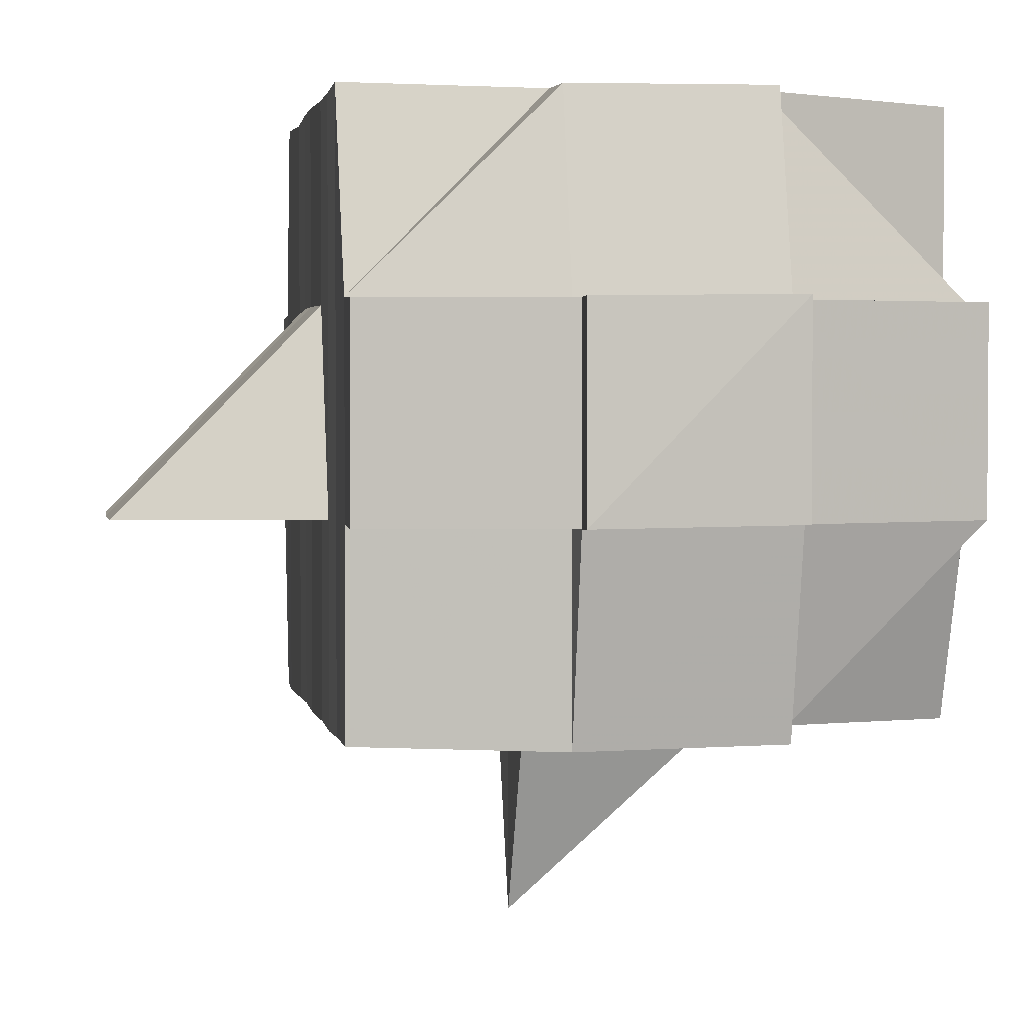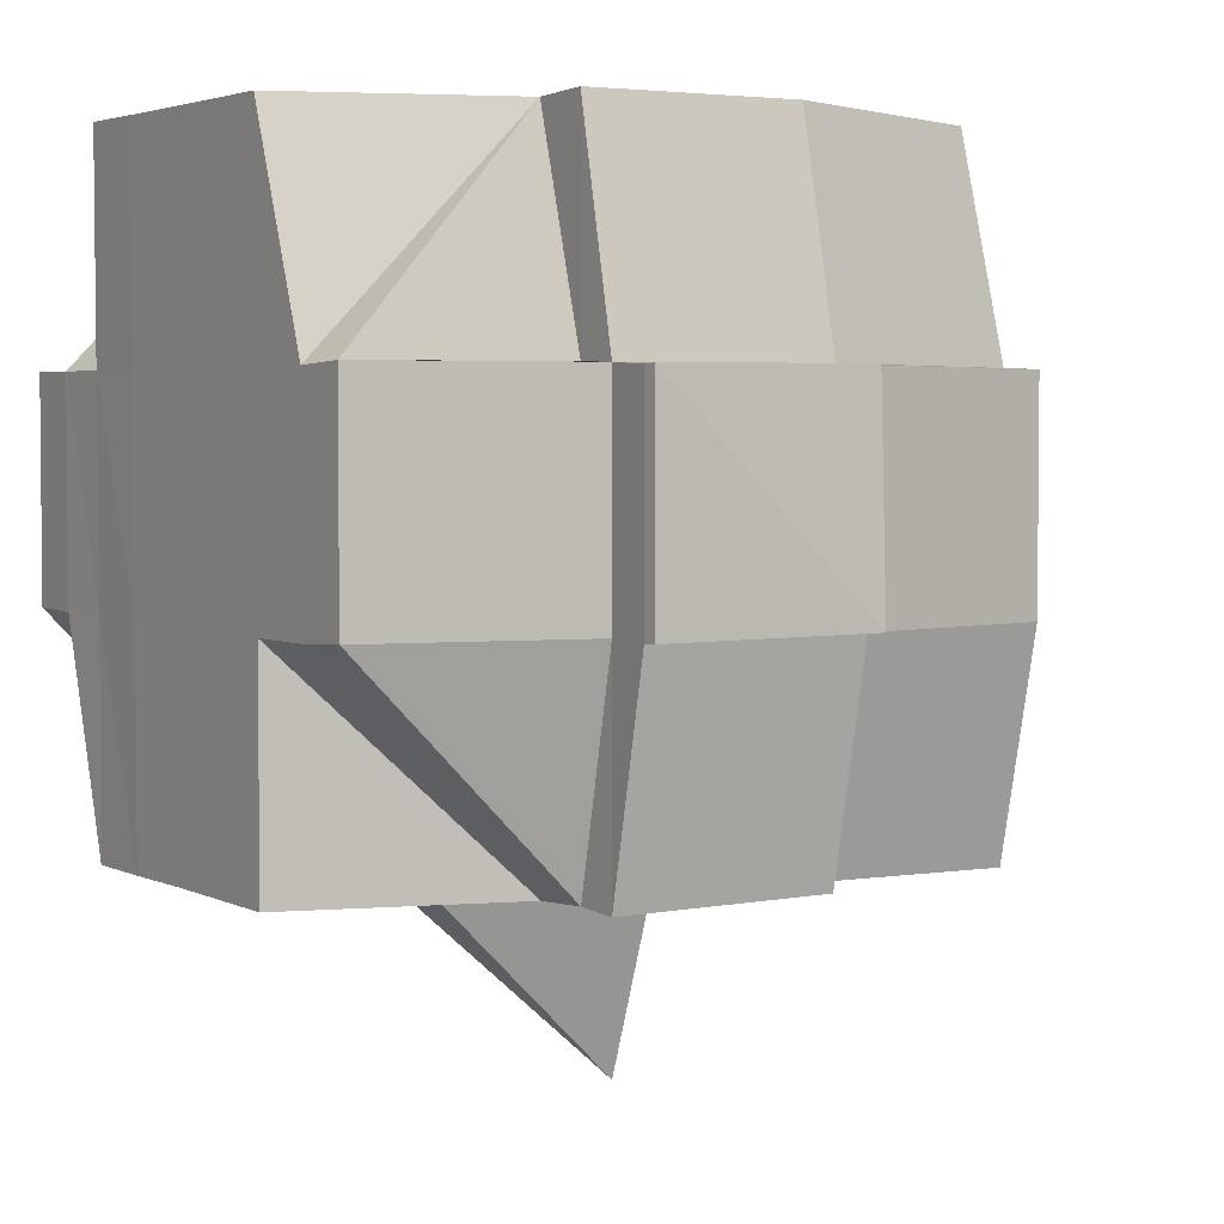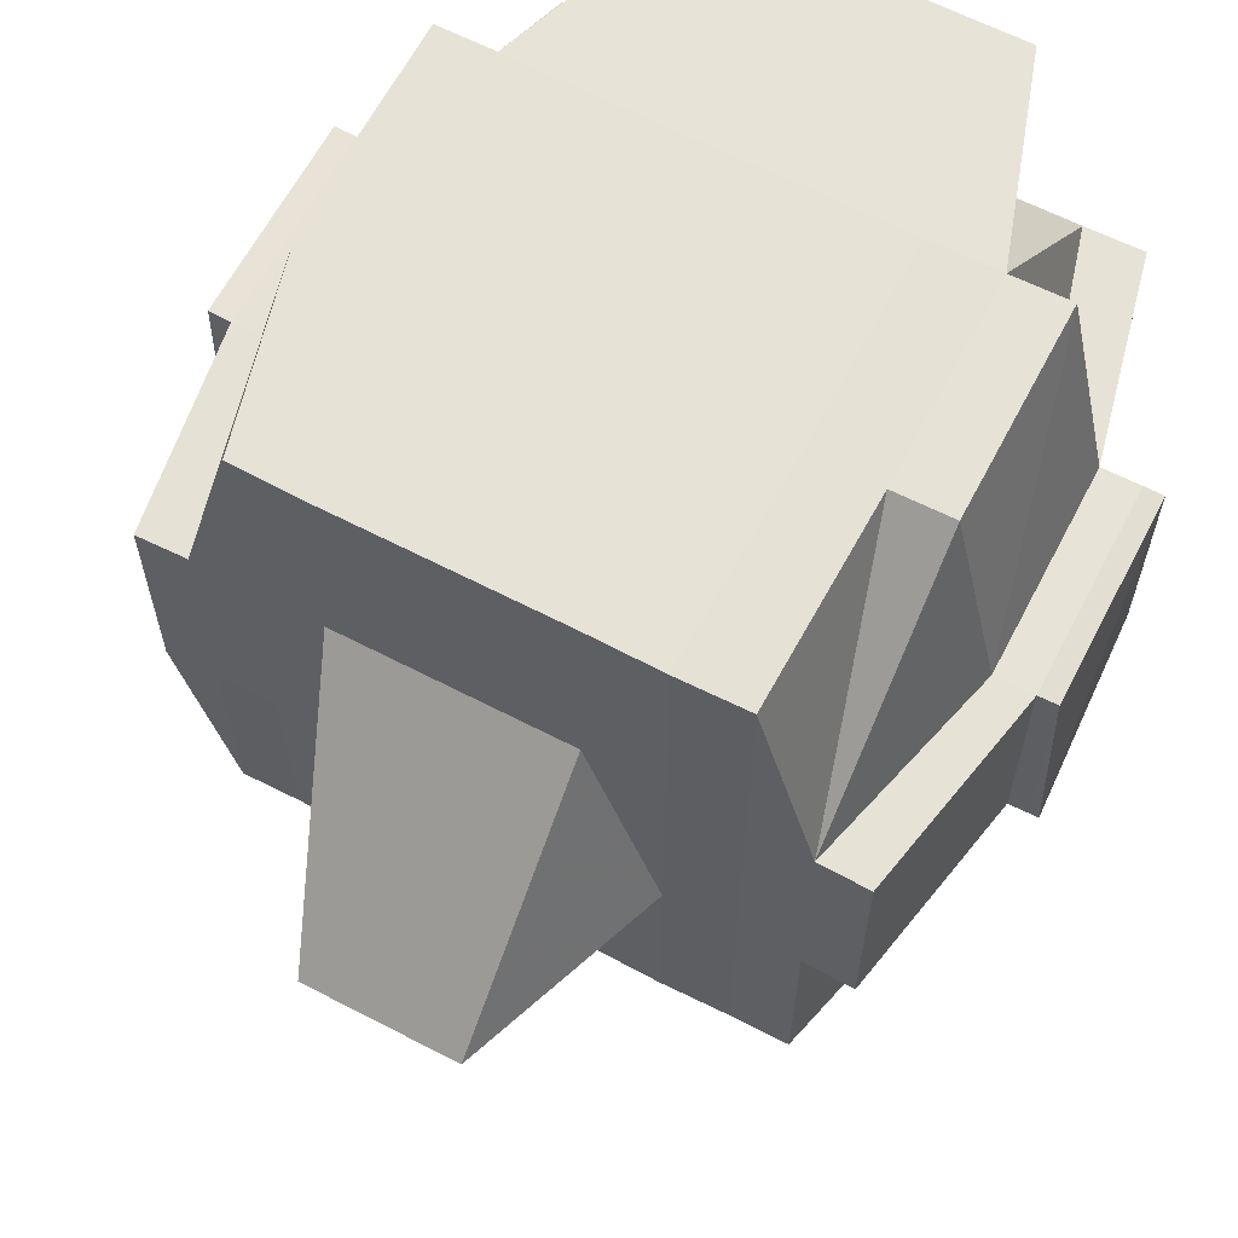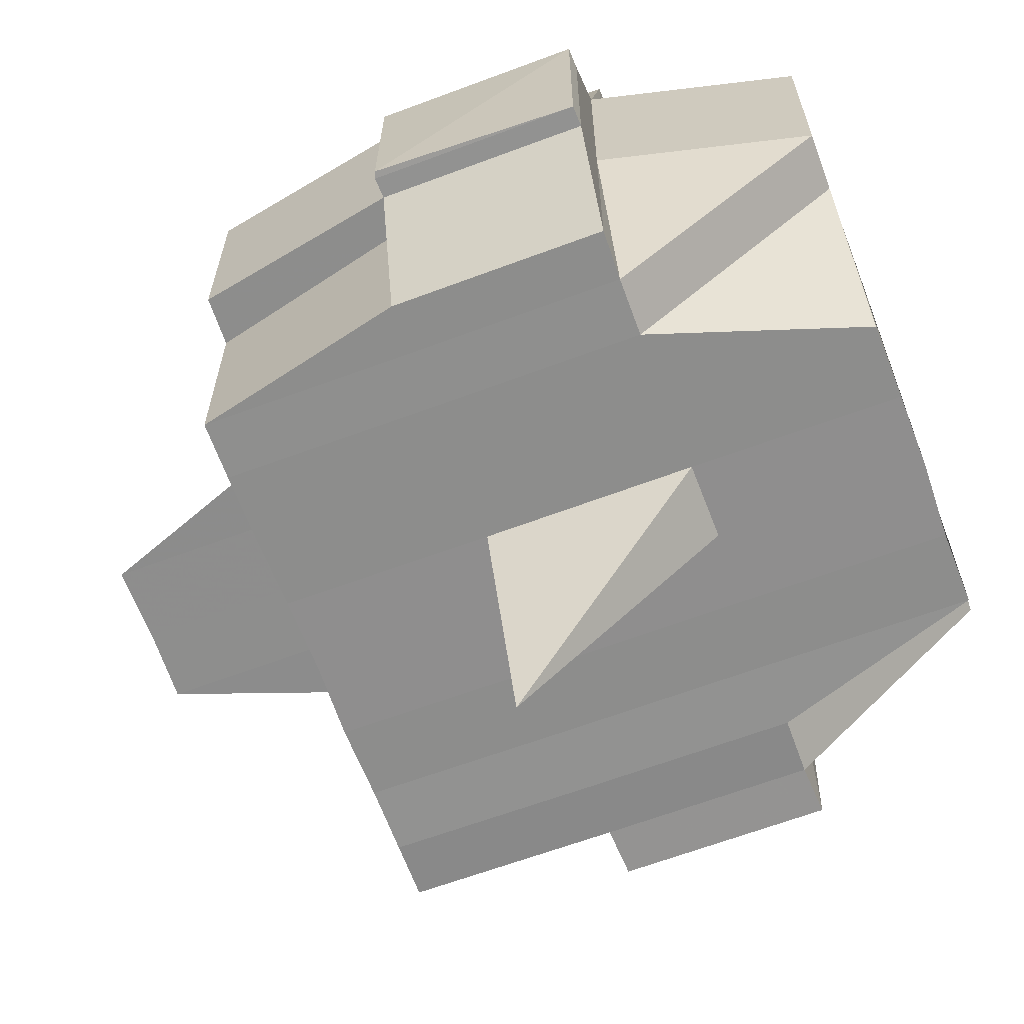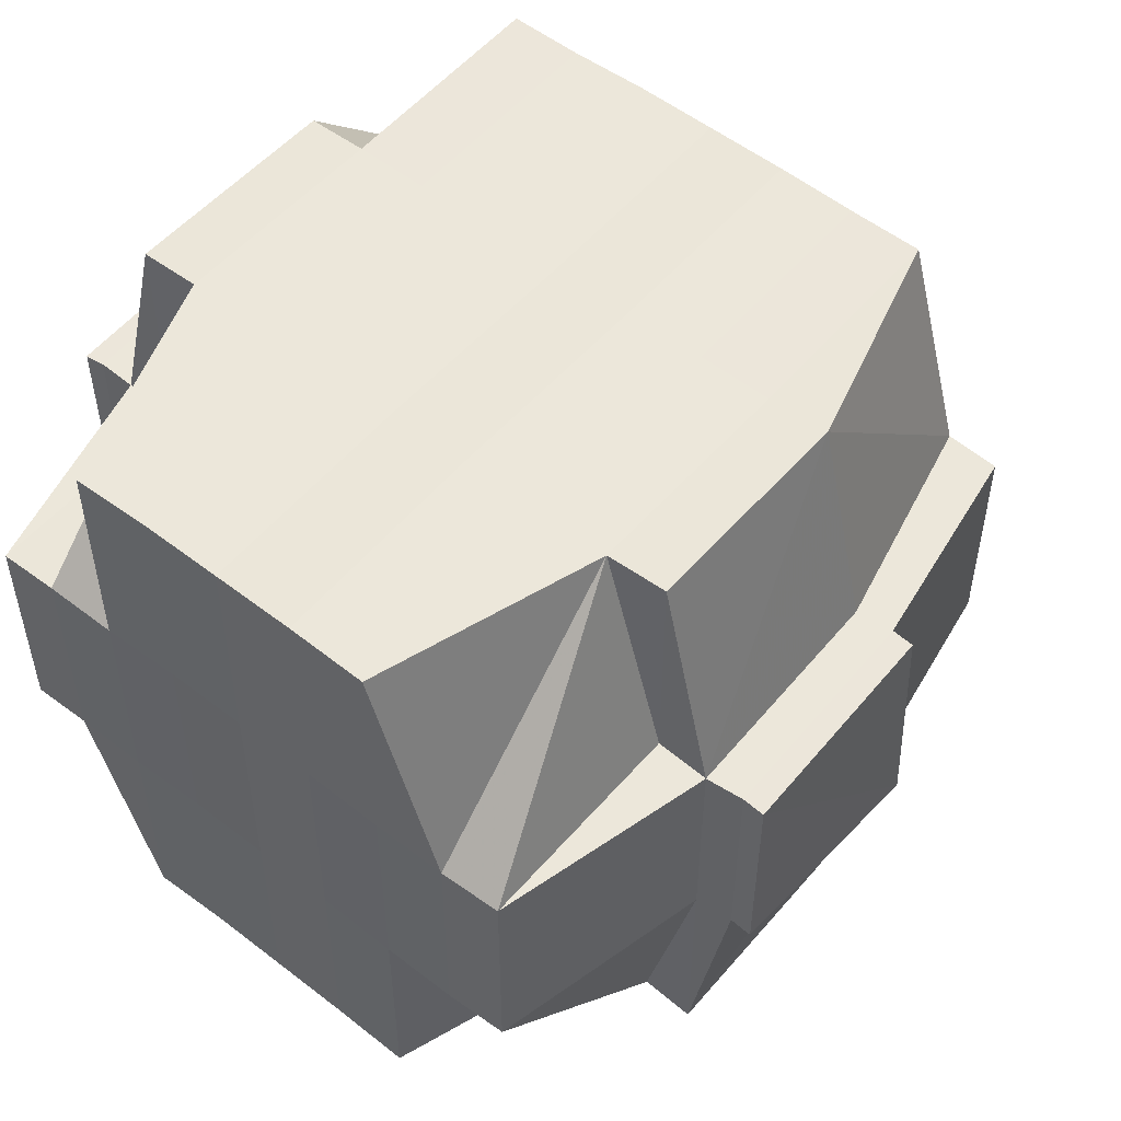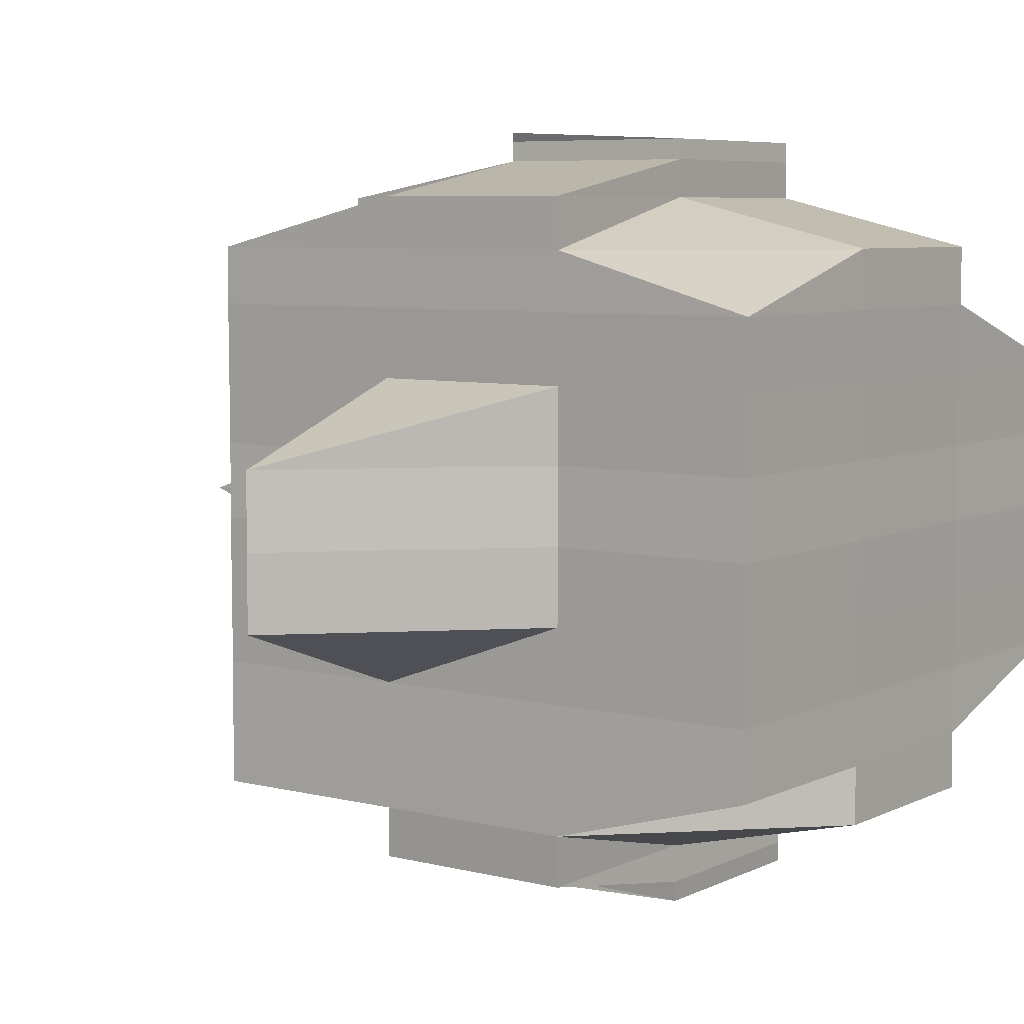
<metadata>
{"format":"obj","ext":"obj","renderer":"f3d","projection":"perspective","resolution":1024,"background":"white","views":[{"elev":2.4,"azim":169.6,"up":"+Y"},{"elev":3.7,"azim":-32.6,"up":"+Y"},{"elev":63.0,"azim":117.9,"up":"+Y"},{"elev":-64.8,"azim":-159.5,"up":"+Y"},{"elev":53.4,"azim":-50.6,"up":"+Y"},{"elev":6.5,"azim":126.3,"up":"+Z"}]}
</metadata>
<code>
o 2847
v 2214 1884 21.09
v 2214 1884 21.09
v 2214 1884 21.09
v 2214 1884 21.09
v 2214 1884 21.09
v 2214 1884 21.09
v 2214 1884 21.09
v 2214 1884 21.09
v 2214 1884 21.09
v 2214 1884 21.09
v 2214 1884 21.09
v 2214 1884 21.09
v 2214 1884 21.09
v 2214 1884 21.08
v 2214 1884 21.09
v 2214 1884 21.09
v 2214 1884 21.09
v 2214 1884 21.08
v 2214 1884 21.09
v 2214 1884 21.08
v 2214 1884 21.08
v 2214 1884 21.09
v 2214 1884 21.08
v 2214 1884 21.08
v 2214 1884 21.08
v 2214 1884 21.08
v 2214 1884 21.08
v 2214 1884 21.08
v 2214 1884 21.07
v 2214 1884 21.08
v 2214 1884 21.07
v 2214 1884 21.07
v 2214 1884 21.08
v 2214 1884 21.07
v 2214 1884 21.07
v 2214 1884 21.06
v 2214 1884 21.07
v 2214 1884 21.07
v 2214 1884 21.07
v 2214 1884 21.07
v 2214 1884 21.07
v 2214 1884 21.08
v 2214 1884 21.07
v 2214 1884 21.06
v 2214 1884 21.07
v 2214 1884 21.07
v 2214 1884 21.07
v 2214 1884 21.07
v 2214 1884 21.06
v 2214 1884 21.06
v 2214 1884 21.06
v 2214 1884 21.06
v 2214 1884 21.06
v 2214 1884 21.06
v 2214 1884 21.07
v 2214 1884 21.07
v 2214 1884 21.07
v 2214 1884 21.06
v 2214 1884 21.06
v 2214 1884 21.07
v 2214 1884 21.07
v 2214 1884 21.06
v 2214 1884 21.06
v 2214 1884 21.06
v 2214 1884 21.06
v 2214 1884 21.06
v 2214 1884 21.06
v 2214 1884 21.06
v 2214 1884 21.05
v 2214 1884 21.06
v 2214 1884 21.05
v 2214 1884 21.05
v 2214 1884 21.05
v 2214 1884 21.05
v 2214 1884 21.05
v 2214 1884 21.05
v 2214 1884 21.05
v 2214 1884 21.05
v 2214 1884 21.05
v 2214 1884 21.06
v 2214 1884 21.05
v 2214 1884 21.05
v 2214 1884 21.05
v 2214 1884 21.05
v 2214 1884 21.05
v 2214 1884 21.05
v 2214 1884 21.05
v 2214 1884 21.05
v 2214 1884 21.05
v 2214 1884 21.05
v 2214 1884 21.05
v 2214 1884 21.05
v 2214 1884 21.06
v 2214 1884 21.05
v 2214 1884 21.05
v 2214 1884 21.05
v 2214 1884 21.05
v 2214 1884 21.05
v 2214 1884 21.05
v 2214 1884 21.05
v 2214 1884 21.05
v 2214 1884 21.05
v 2214 1884 21.06
v 2214 1884 21.05
v 2214 1884 21.06
v 2214 1884 21.06
v 2214 1884 21.06
v 2214 1884 21.06
v 2214 1884 21.06
v 2214 1884 21.06
v 2214 1884 21.06
v 2214 1884 21.06
v 2214 1884 21.06
v 2214 1884 21.06
v 2214 1884 21.07
v 2214 1884 21.06
v 2214 1884 21.06
v 2214 1884 21.06
v 2214 1884 21.07
v 2214 1884 21.07
v 2214 1884 21.07
v 2214 1884 21.07
v 2214 1884 21.07
v 2214 1884 21.07
v 2214 1884 21.07
v 2214 1884 21.07
v 2214 1884 21.07
v 2214 1884 21.07
v 2214 1884 21.07
v 2214 1884 21.08
v 2214 1884 21.07
v 2214 1884 21.07
v 2214 1884 21.07
v 2214 1884 21.07
v 2214 1884 21.08
v 2214 1884 21.08
v 2214 1884 21.08
v 2214 1884 21.08
v 2214 1884 21.07
v 2214 1884 21.08
v 2214 1884 21.08
v 2214 1884 21.08
v 2214 1884 21.08
v 2214 1884 21.08
v 2214 1884 21.08
v 2214 1884 21.08
v 2214 1884 21.08
v 2214 1884 21.08
v 2214 1884 21.08
v 2214 1884 21.08
v 2214 1884 21.08
v 2214 1884 21.09
v 2214 1884 21.08
v 2214 1884 21.08
v 2214 1884 21.08
v 2214 1884 21.09
v 2214 1884 21.09
v 2214 1884 21.09
v 2214 1884 21.09
v 2214 1884 21.09
v 2214 1884 21.09
v 2214 1884 21.08
v 2214 1884 21.08
v 2214 1884 21.09
v 2214 1884 21.09
v 2214 1884 21.09
v 2214 1884 21.09
v 2214 1884 21.09
v 2214 1884 21.09
v 2214 1884 21.09
v 2214 1884 21.09
v 2214 1884 21.09
v 2214 1884 21.09
v 2214 1884 21.09
v 2214 1884 21.09
v 2214 1884 21.09
v 2214 1884 21.09
v 2214 1884 21.09
v 2214 1884 21.09
v 2214 1884 21.09
v 2214 1884 21.08
v 2214 1884 21.08
v 2214 1884 21.08
v 2214 1884 21.08
v 2214 1884 21.08
v 2214 1884 21.08
v 2214 1884 21.08
v 2214 1884 21.08
v 2214 1884 21.08
v 2214 1884 21.07
v 2214 1884 21.07
v 2214 1884 21.07
v 2214 1884 21.07
v 2214 1884 21.07
v 2214 1884 21.07
v 2214 1884 21.09
v 2214 1884 21.09
v 2214 1884 21.09
v 2214 1884 21.09
v 2214 1884 21.09
v 2214 1884 21.09
v 2214 1884 21.09
v 2214 1884 21.09
v 2214 1884 21.09
v 2214 1884 21.08
v 2214 1884 21.09
v 2214 1884 21.09
v 2214 1884 21.09
v 2214 1884 21.08
v 2214 1884 21.08
v 2214 1884 21.08
v 2214 1884 21.08
v 2214 1884 21.08
v 2214 1884 21.08
v 2214 1884 21.08
v 2214 1884 21.08
v 2214 1884 21.08
v 2214 1884 21.08
v 2214 1884 21.07
v 2214 1884 21.08
v 2214 1884 21.08
v 2214 1884 21.08
v 2214 1884 21.08
v 2214 1884 21.07
v 2214 1884 21.07
v 2214 1884 21.08
v 2214 1884 21.07
v 2214 1884 21.07
v 2214 1884 21.08
v 2214 1884 21.07
v 2214 1884 21.07
v 2214 1884 21.07
v 2214 1884 21.07
v 2214 1884 21.07
v 2214 1884 21.07
v 2214 1884 21.07
v 2214 1884 21.06
v 2214 1884 21.07
v 2214 1884 21.07
v 2214 1884 21.07
v 2214 1884 21.06
v 2214 1884 21.06
v 2214 1884 21.06
v 2214 1884 21.06
v 2214 1884 21.06
v 2214 1884 21.07
v 2214 1884 21.06
v 2214 1884 21.06
v 2214 1884 21.06
v 2214 1884 21.06
v 2214 1884 21.06
v 2214 1884 21.06
v 2214 1884 21.06
v 2214 1884 21.05
v 2214 1884 21.06
v 2214 1884 21.06
v 2214 1884 21.06
v 2214 1884 21.06
v 2214 1884 21.06
v 2214 1884 21.06
v 2214 1884 21.06
v 2214 1884 21.05
v 2214 1884 21.06
v 2214 1884 21.06
v 2214 1884 21.06
v 2214 1884 21.06
v 2214 1884 21.05
v 2214 1884 21.05
v 2214 1884 21.07
v 2214 1884 21.05
v 2214 1884 21.05
v 2214 1884 21.05
v 2214 1884 21.05
v 2214 1884 21.05
v 2214 1884 21.06
v 2214 1884 21.05
v 2214 1884 21.05
v 2214 1884 21.06
v 2214 1884 21.06
v 2214 1884 21.06
v 2214 1884 21.06
v 2214 1884 21.05
v 2214 1884 21.05
v 2214 1884 21.05
v 2214 1884 21.05
v 2214 1884 21.06
v 2214 1884 21.06
v 2214 1884 21.06
v 2214 1884 21.07
v 2214 1884 21.06
v 2214 1884 21.06
v 2214 1884 21.07
v 2214 1884 21.07
v 2214 1884 21.07
v 2214 1884 21.07
v 2214 1884 21.07
v 2214 1884 21.07
v 2214 1884 21.07
v 2214 1884 21.07
v 2214 1884 21.07
v 2214 1884 21.07
v 2214 1884 21.08
v 2214 1884 21.07
v 2214 1884 21.07
v 2214 1884 21.07
v 2214 1884 21.07
v 2214 1884 21.08
v 2214 1884 21.08
v 2214 1884 21.07
v 2214 1884 21.07
v 2214 1884 21.07
v 2214 1884 21.07
v 2214 1884 21.06
v 2214 1884 21.07
v 2214 1884 21.07
v 2214 1884 21.07
v 2214 1884 21.07
v 2214 1884 21.08
v 2214 1884 21.08
v 2214 1884 21.09
v 2214 1884 21.08
v 2214 1884 21.08
v 2214 1884 21.08
v 2214 1884 21.08
v 2214 1884 21.07
v 2214 1884 21.07
v 2214 1884 21.07
v 2214 1884 21.07
v 2214 1884 21.07
v 2214 1884 21.05
v 2214 1884 21.05
v 2214 1884 21.06
v 2214 1884 21.05
v 2214 1884 21.05
v 2214 1884 21.05
v 2214 1884 21.05
v 2214 1884 21.05
f 1 2 3
f 4 5 2
f 6 7 3
f 8 9 6
f 10 11 5
f 12 13 4
f 13 14 15
f 16 12 17
f 10 18 19
f 18 20 11
f 21 18 22
f 23 24 18
f 24 25 26
f 27 26 18
f 18 26 28
f 25 29 30
f 29 31 32
f 33 30 26
f 31 34 35
f 34 36 37
f 35 38 39
f 37 40 38
f 41 39 42
f 43 44 40
f 45 43 46
f 47 45 48
f 36 49 50
f 49 51 52
f 53 52 50
f 50 52 54
f 50 54 55
f 55 54 56
f 57 58 55
f 54 59 60
f 55 60 61
f 52 62 54
f 62 63 59
f 54 62 64
f 62 65 63
f 52 66 62
f 67 66 52
f 66 68 62
f 67 69 70
f 71 72 65
f 73 74 69
f 75 76 72
f 77 74 78
f 79 78 80
f 81 82 76
f 83 81 84
f 85 86 82
f 87 86 88
f 89 85 90
f 91 89 92
f 93 91 68
f 90 94 95
f 96 97 94
f 98 96 99
f 100 98 101
f 101 90 102
f 101 95 103
f 104 101 105
f 68 101 106
f 106 101 107
f 106 103 108
f 68 106 109
f 109 106 110
f 111 112 109
f 113 108 114
f 109 110 113
f 113 114 115
f 116 109 113
f 117 109 116
f 118 111 116
f 116 113 119
f 119 115 120
f 119 113 121
f 122 116 119
f 64 116 122
f 123 118 122
f 122 119 124
f 124 120 125
f 124 119 126
f 127 122 124
f 56 122 127
f 128 123 127
f 127 124 129
f 129 125 130
f 129 124 131
f 132 127 129
f 133 128 132
f 134 127 132
f 132 129 135
f 135 129 136
f 137 132 135
f 138 133 137
f 139 132 137
f 140 138 141
f 135 136 142
f 137 135 142
f 141 137 142
f 143 137 141
f 142 136 144
f 142 144 145
f 146 147 145
f 136 148 144
f 141 149 150
f 145 144 151
f 145 151 152
f 144 153 151
f 144 148 153
f 151 153 154
f 151 154 152
f 154 155 156
f 157 156 158
f 159 158 7
f 160 152 159
f 9 161 159
f 161 162 152
f 152 163 164
f 152 164 165
f 166 165 167
f 168 166 169
f 169 170 171
f 172 173 168
f 174 173 166
f 173 175 170
f 176 177 174
f 178 176 179
f 180 181 173
f 182 150 175
f 173 182 160
f 28 182 173
f 182 141 183
f 184 141 182
f 28 184 182
f 185 184 28
f 26 185 28
f 26 30 185
f 185 186 184
f 30 186 185
f 186 187 188
f 189 190 186
f 191 192 187
f 190 193 191
f 48 191 186
f 186 191 143
f 194 61 192
f 193 57 194
f 46 194 191
f 191 194 139
f 195 55 194
f 194 55 134
f 196 197 198
f 197 199 200
f 201 202 203
f 204 205 202
f 206 207 203
f 208 209 207
f 210 211 206
f 212 213 209
f 214 212 211
f 215 212 214
f 154 215 214
f 153 215 154
f 153 216 215
f 215 217 212
f 148 216 153
f 218 219 148
f 216 220 221
f 222 217 223
f 148 224 216
f 131 224 148
f 219 225 224
f 226 227 217
f 224 228 216
f 216 228 229
f 228 230 220
f 224 231 228
f 126 231 224
f 225 232 231
f 231 233 228
f 233 234 230
f 228 233 235
f 231 236 233
f 121 236 231
f 232 237 236
f 236 238 233
f 238 239 234
f 233 238 240
f 241 242 239
f 236 243 238
f 237 244 243
f 245 243 236
f 243 241 238
f 238 241 246
f 243 247 241
f 110 247 243
f 110 248 247
f 249 248 250
f 248 251 252
f 253 254 251
f 255 254 256
f 247 257 241
f 241 257 258
f 259 260 257
f 257 261 258
f 260 262 263
f 264 263 257
f 257 263 261
f 263 265 261
f 258 261 266
f 263 267 265
f 102 267 263
f 262 268 267
f 258 266 269
f 268 270 271
f 99 271 267
f 270 272 273
f 267 273 274
f 267 274 275
f 271 88 276
f 271 276 277
f 278 277 279
f 278 279 280
f 281 282 278
f 282 283 284
f 285 284 278
f 286 280 287
f 286 278 53
f 265 278 286
f 261 265 286
f 261 286 288
f 288 287 289
f 288 286 290
f 266 261 288
f 290 291 292
f 266 288 293
f 293 289 294
f 293 288 295
f 295 292 296
f 269 266 293
f 297 294 298
f 299 296 300
f 301 300 302
f 303 304 299
f 305 303 301
f 306 298 307
f 308 307 213
f 308 306 33
f 212 308 27
f 217 308 212
f 309 306 308
f 217 309 308
f 235 309 217
f 309 310 306
f 240 310 309
f 227 311 309
f 311 312 310
f 312 313 269
f 246 269 310
f 310 269 314
f 269 315 316
f 310 316 317
f 318 319 320
f 321 322 319
f 323 324 320
f 325 326 327
f 328 329 326
f 330 331 332
f 333 334 335
f 335 336 337

</code>
